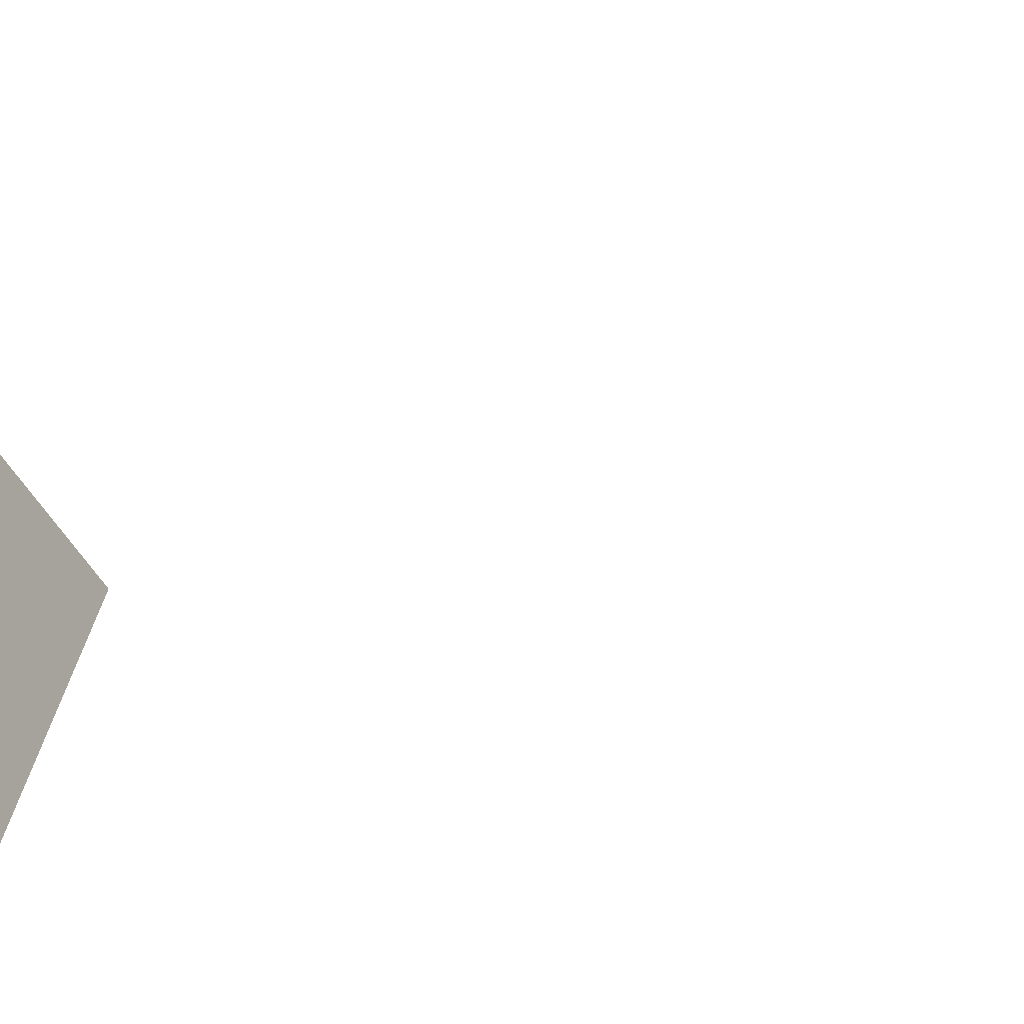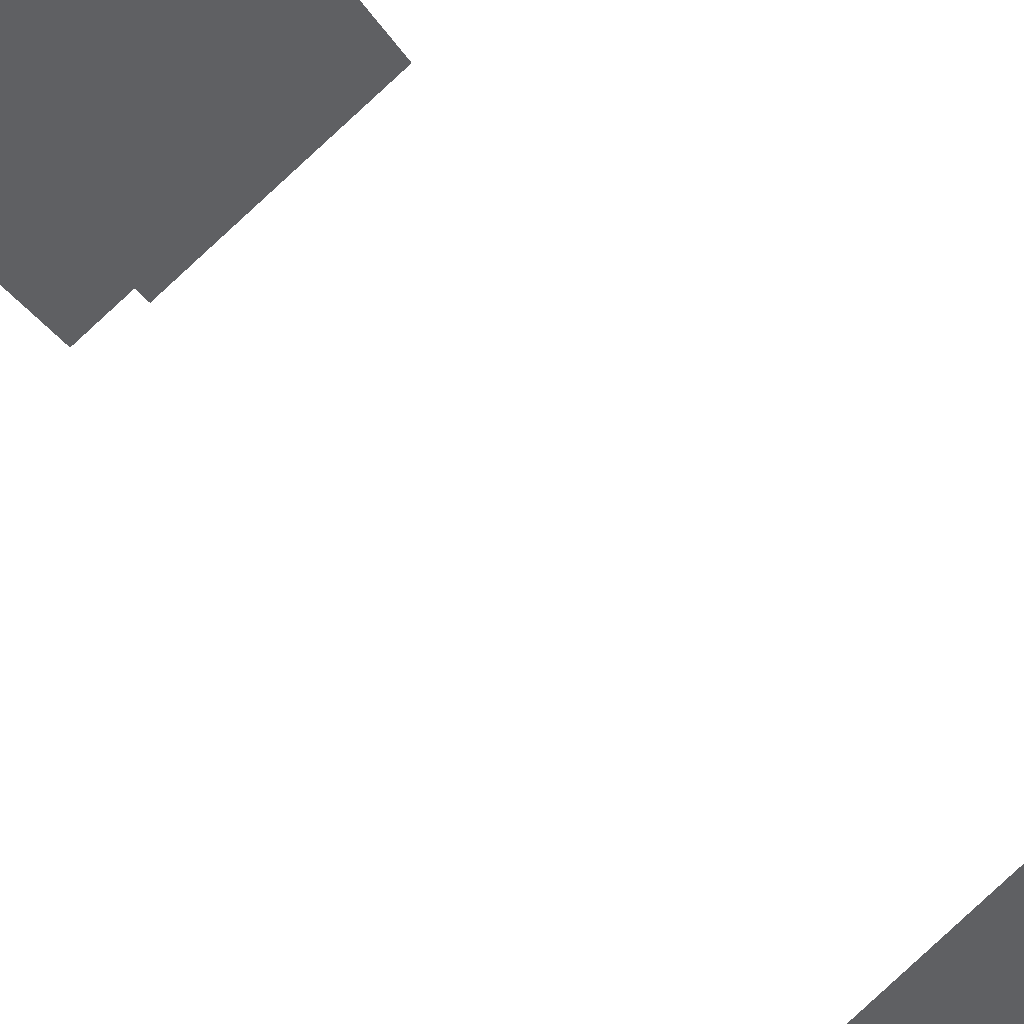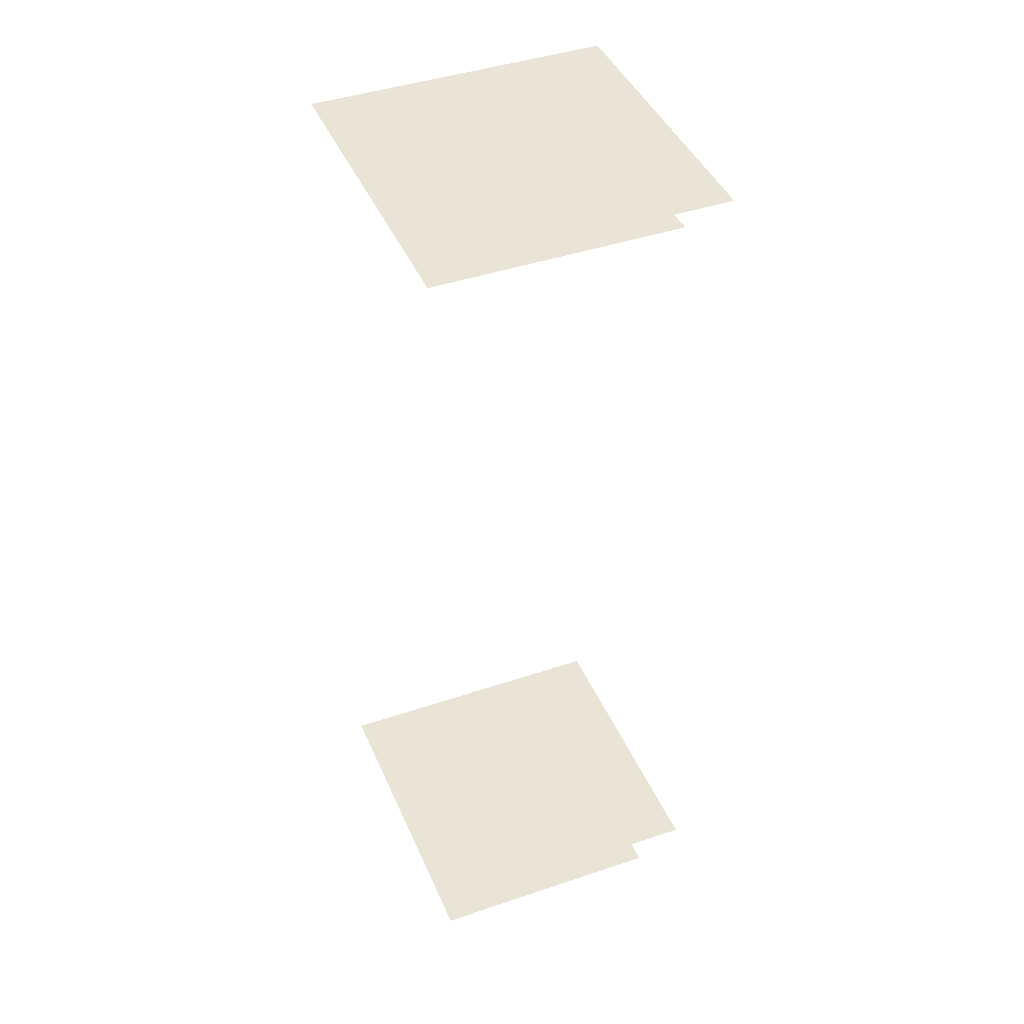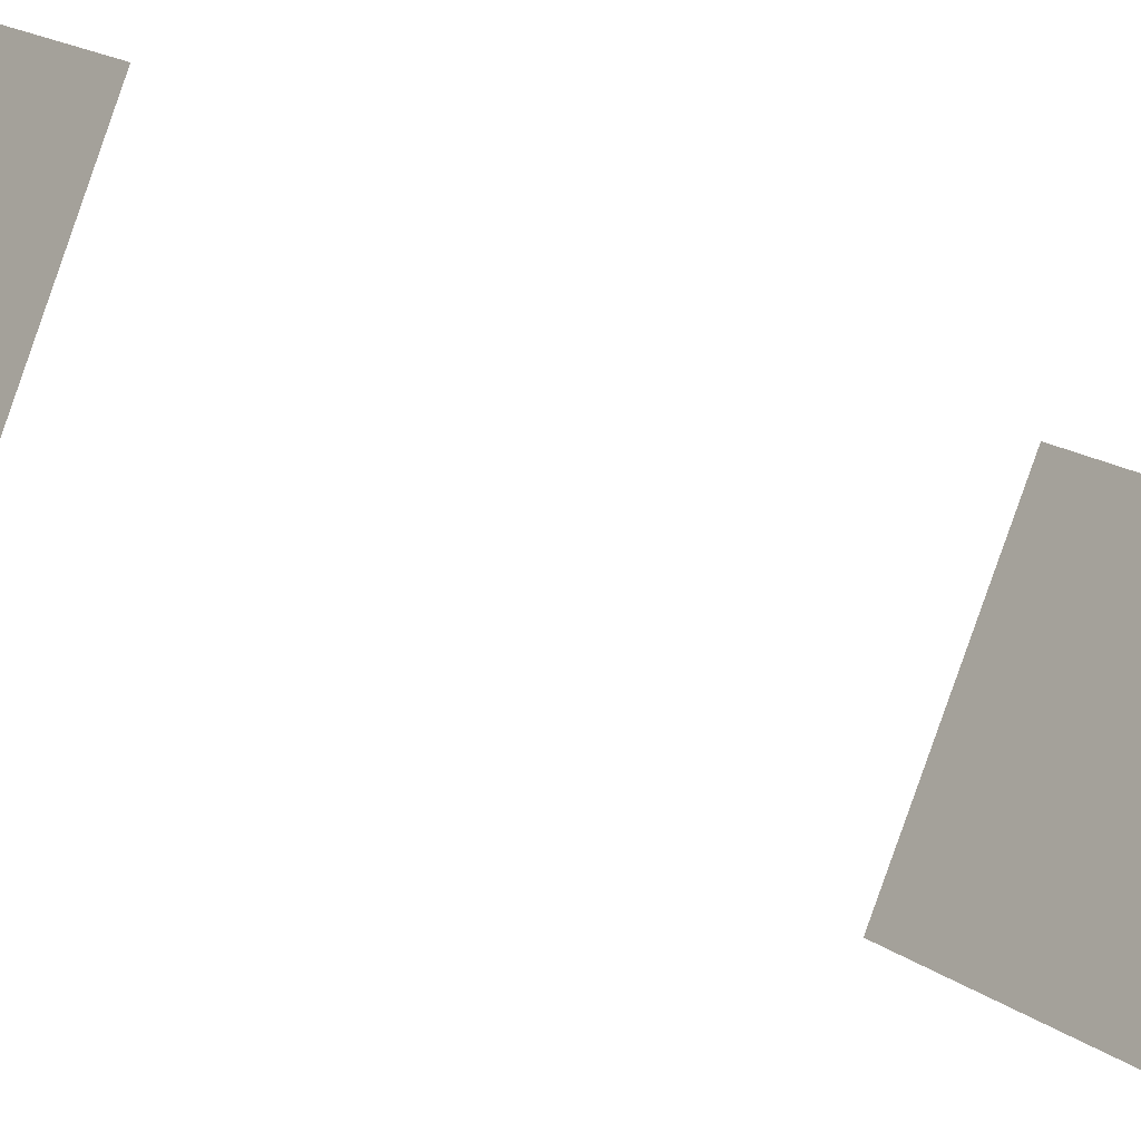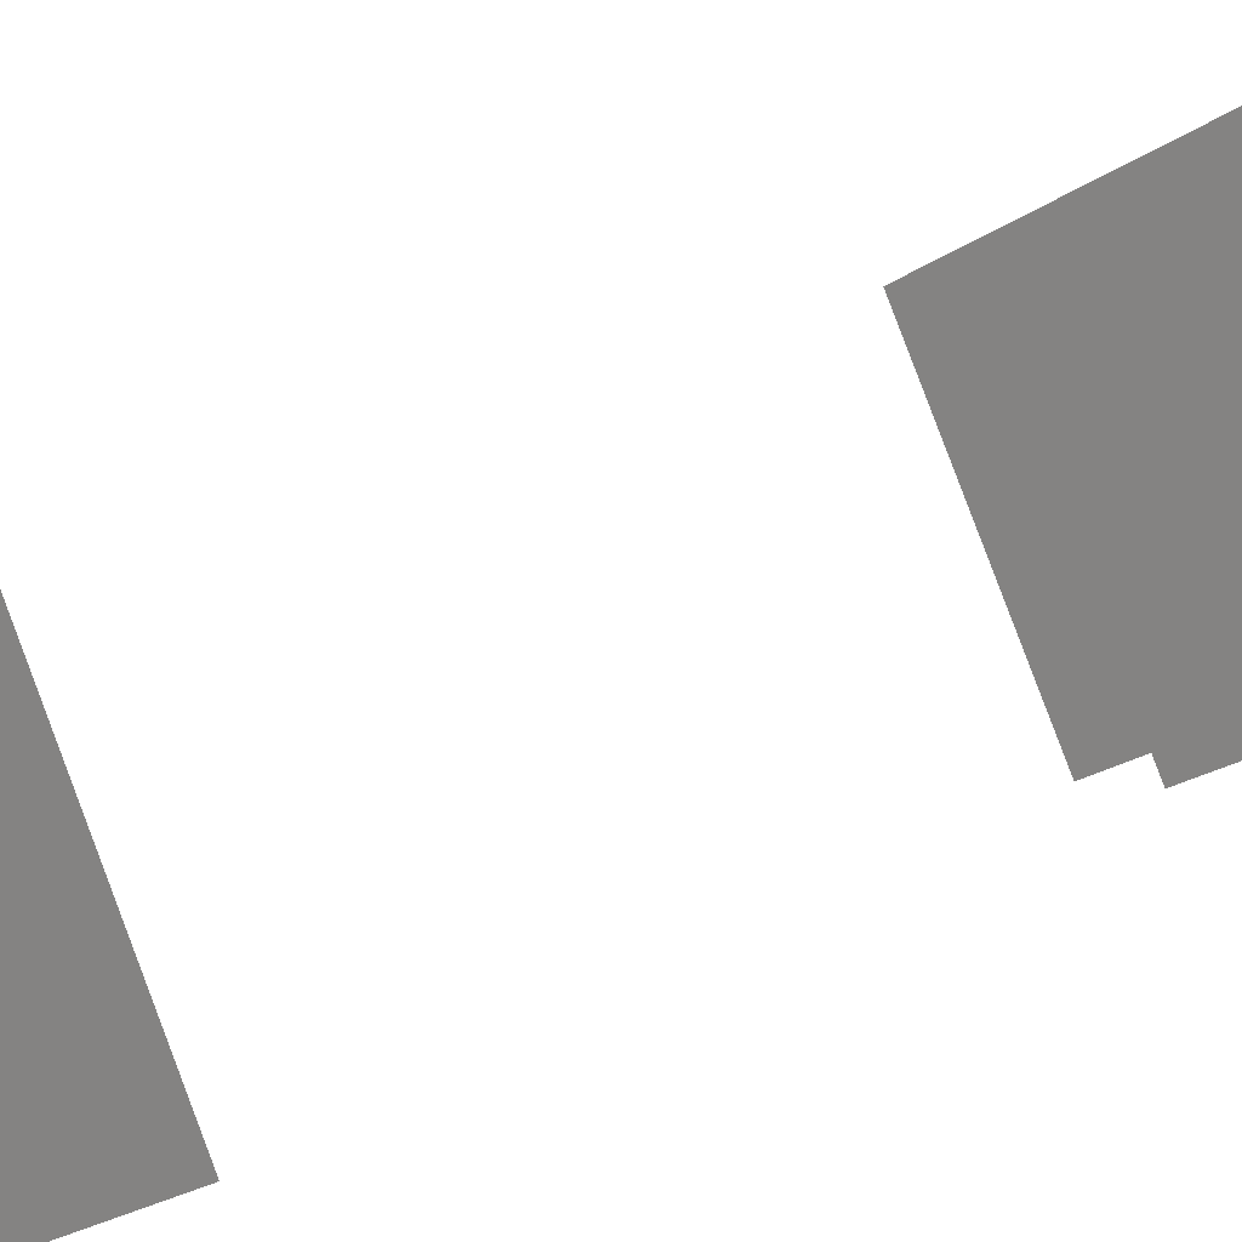
<metadata>
{"format":"obj","ext":"obj","renderer":"f3d","projection":"perspective","resolution":1024,"background":"white","views":[{"elev":-15.5,"azim":-58.5,"up":"+Y"},{"elev":46.7,"azim":147.3,"up":"+Y"},{"elev":42.6,"azim":-50.7,"up":"+Z"},{"elev":-18.9,"azim":46.0,"up":"+Y"},{"elev":16.2,"azim":-137.7,"up":"+Y"}]}
</metadata>
<code>
o geometryt000010000010000110010110000110000110100100000010st26
v 740.7 -304.3 930.4
v 734.3 -268.7 930.4
v 759.1 -282.2 930.4
v 719.8 -295.3 930.4
v 745.5 -307 930.4
v 739.7 -306.1 930.4
v 719.8 -295.3 1015
v 739.7 -306.1 1015
v 740.7 -304.3 1015
v 734.3 -268.7 1015
v 745.5 -307 1015
v 759.1 -282.2 1015
f 1 2 3
f 4 2 1
f 1 3 5
f 6 4 1
f 7 8 9
f 9 10 7
f 11 12 9
f 12 10 9

</code>
